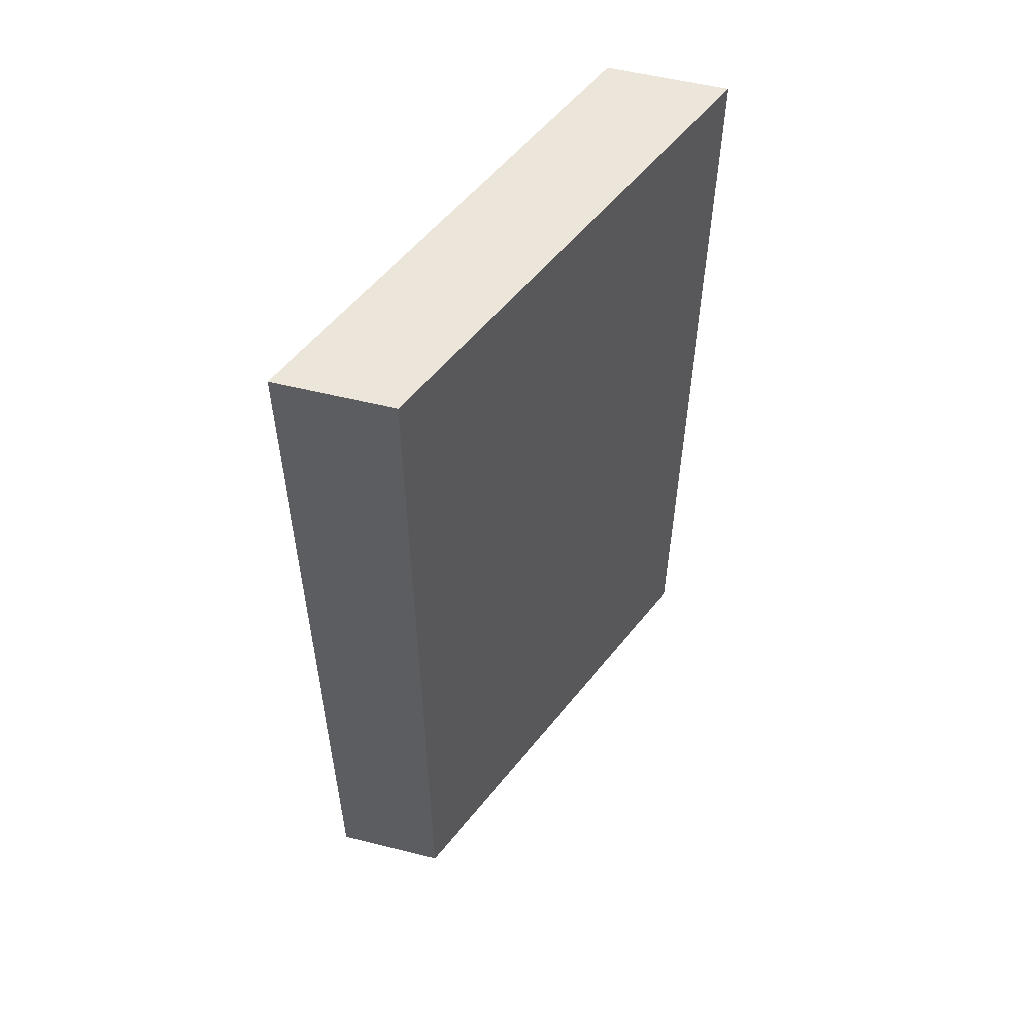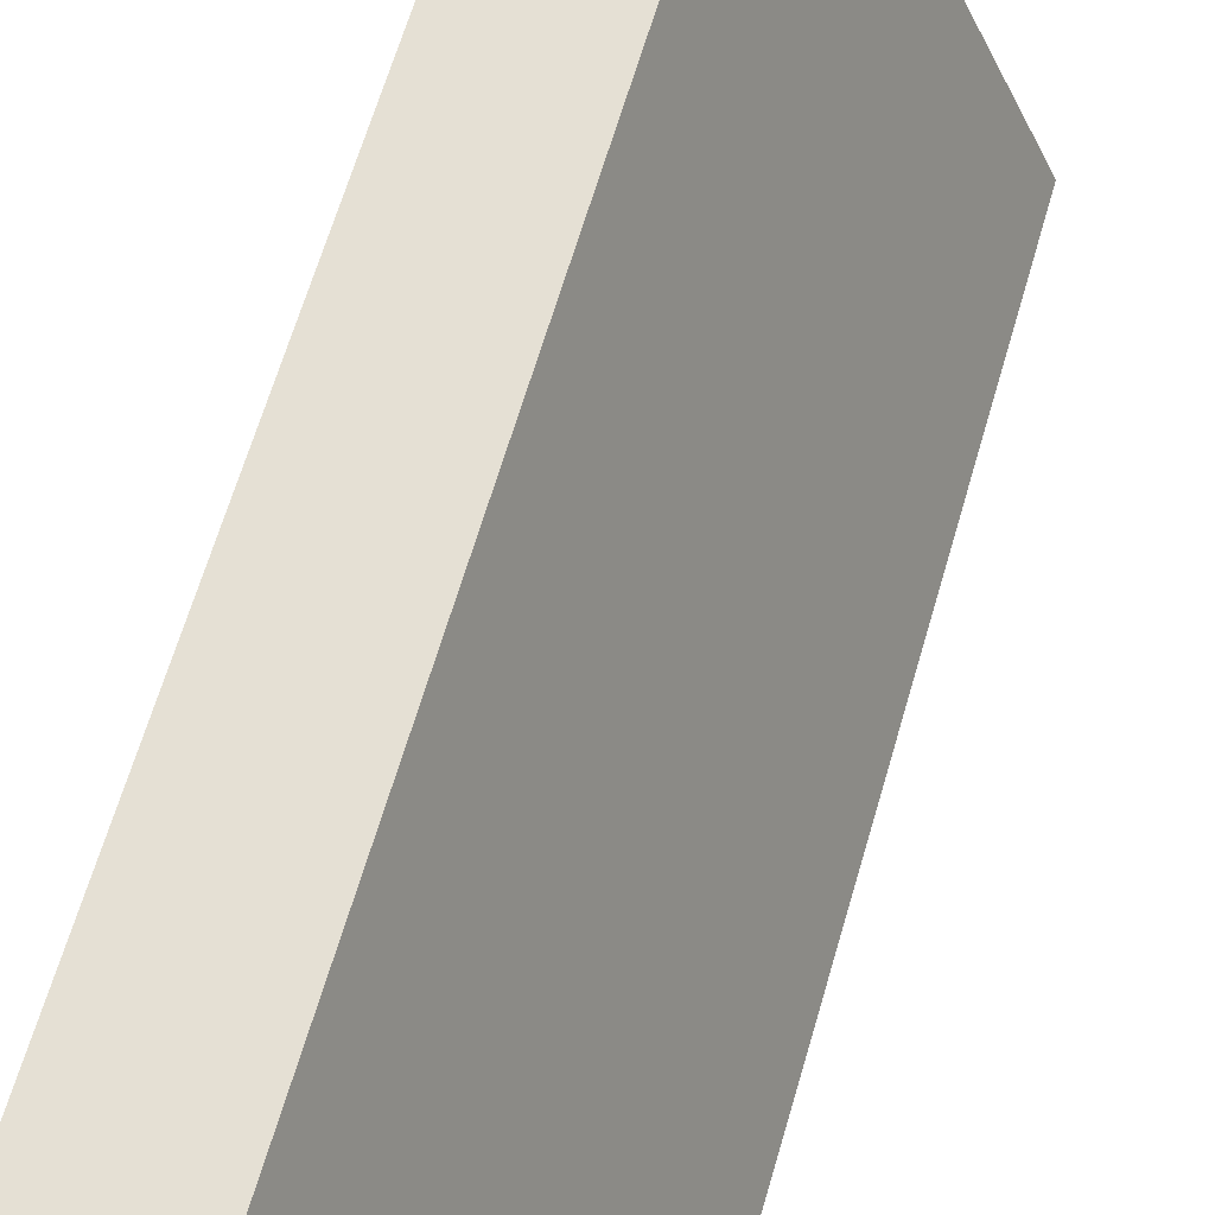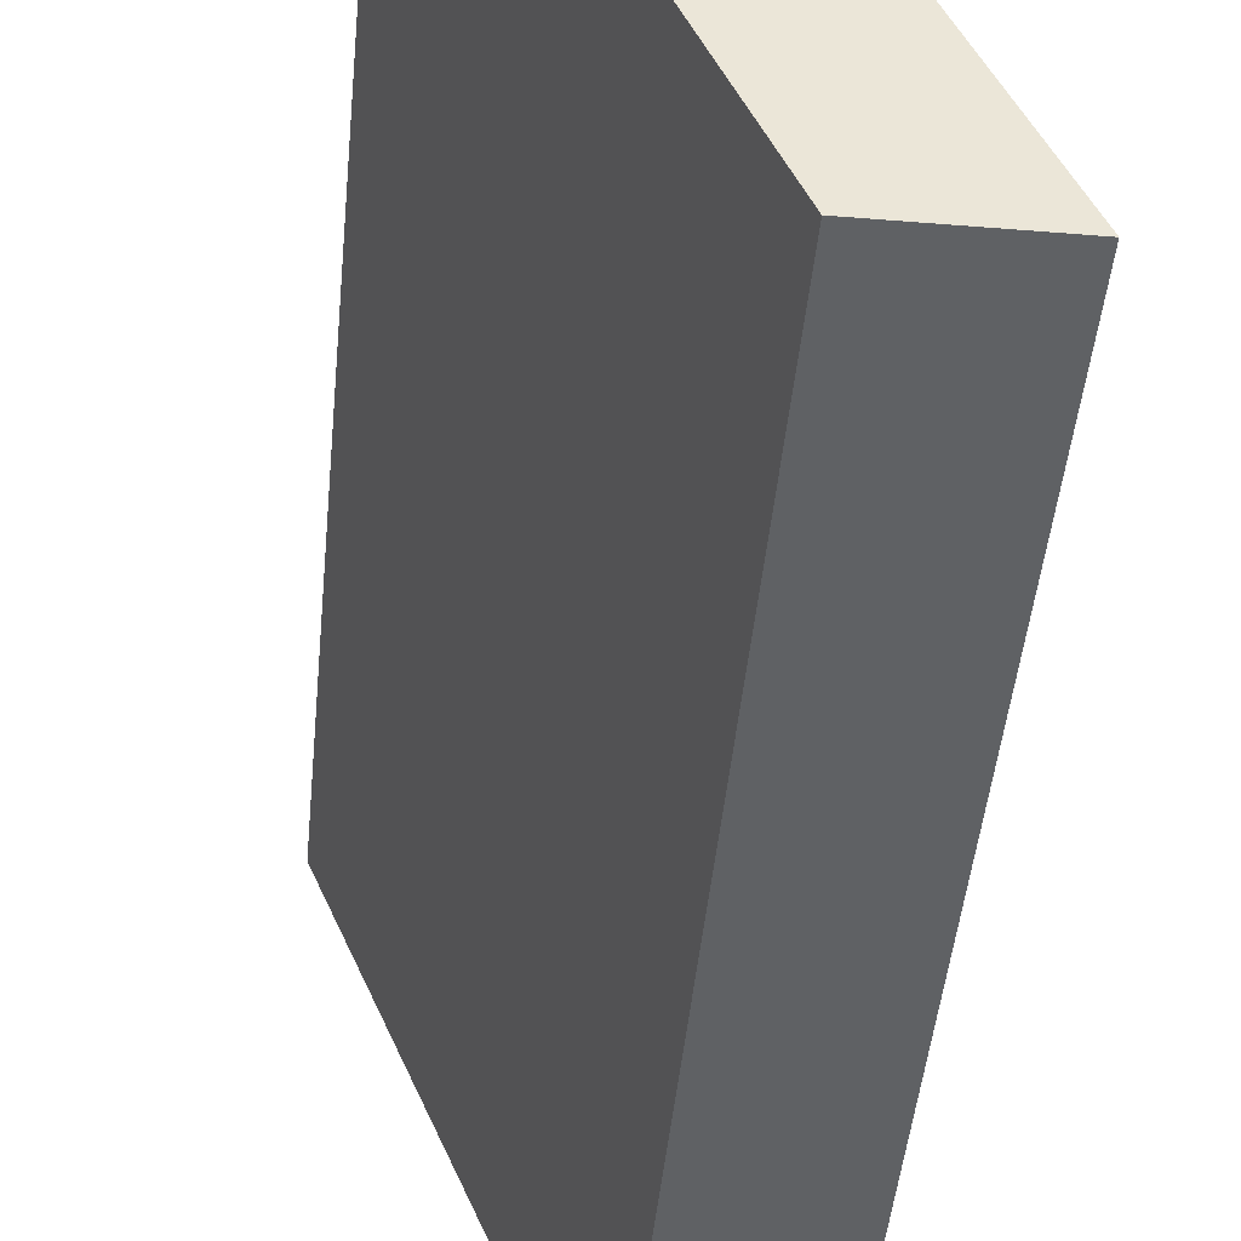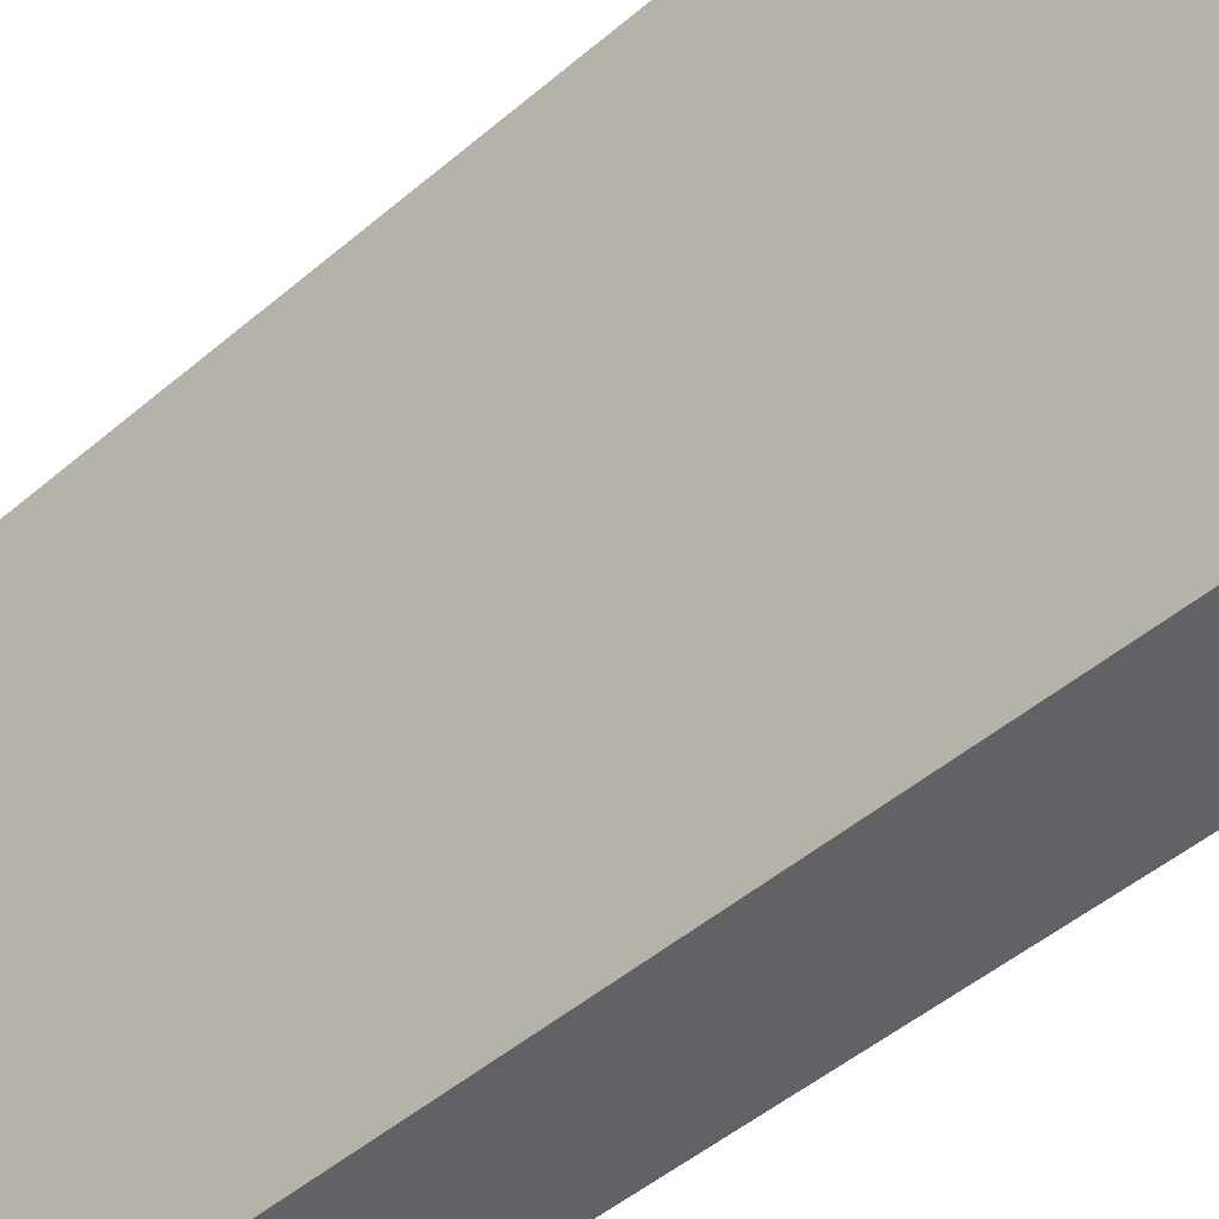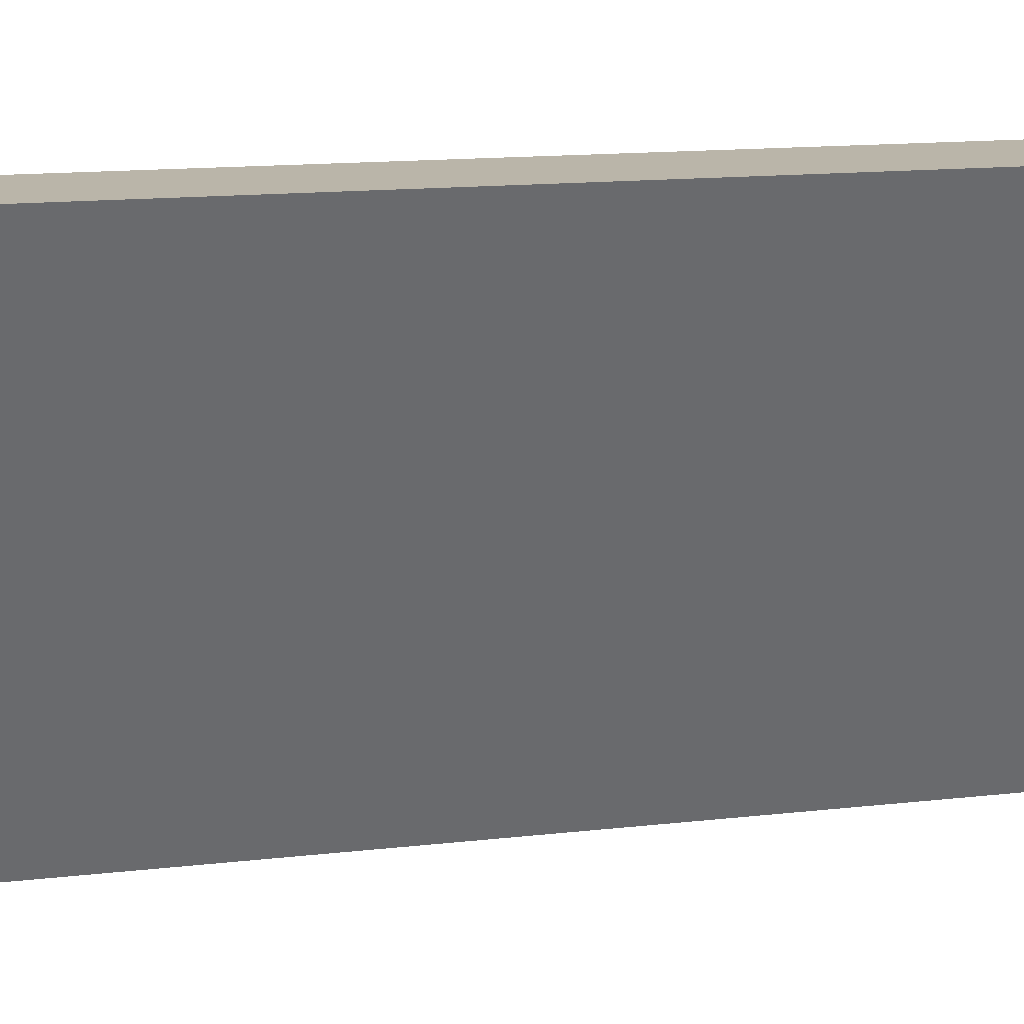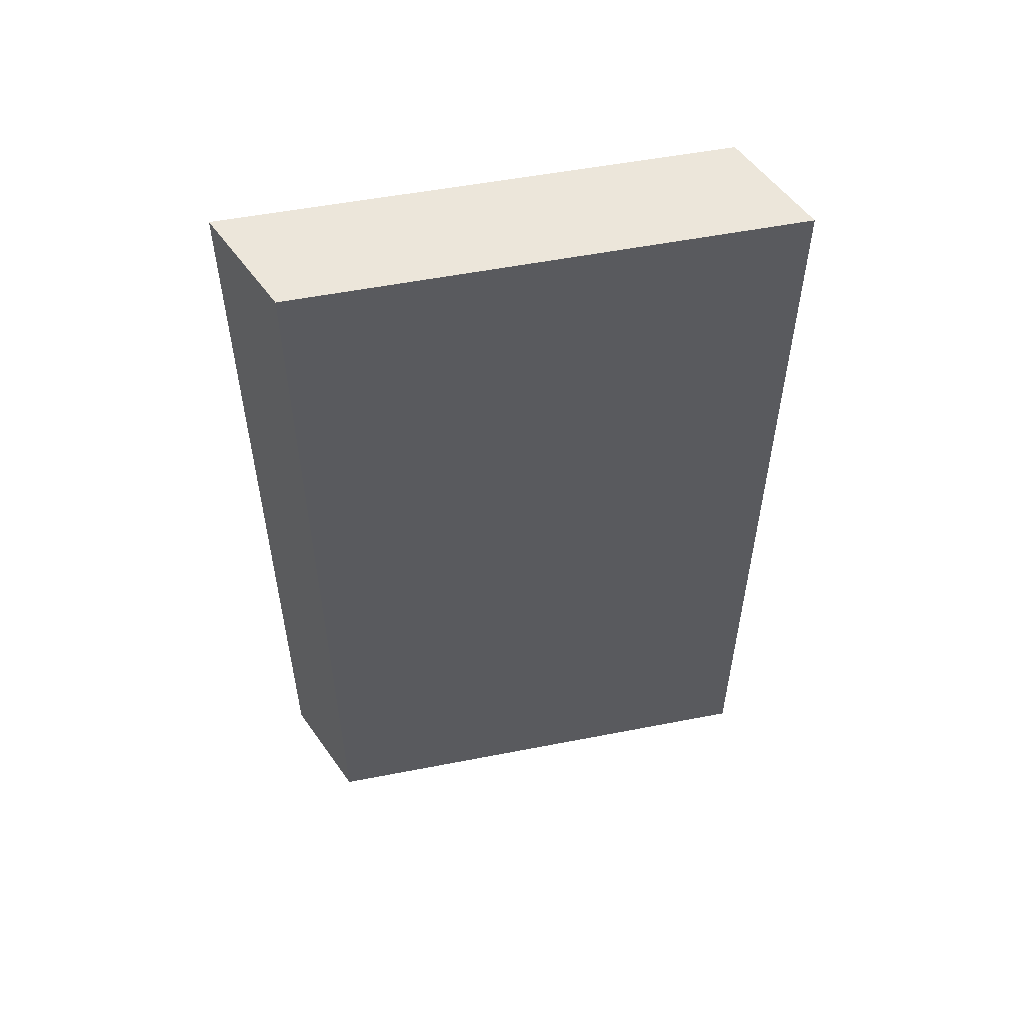
<metadata>
{"format":"obj","ext":"obj","renderer":"f3d","projection":"perspective","resolution":1024,"background":"white","views":[{"elev":55.2,"azim":-165.4,"up":"+Z"},{"elev":65.9,"azim":-163.6,"up":"+Y"},{"elev":-45.4,"azim":174.6,"up":"+Y"},{"elev":-50.7,"azim":132.6,"up":"+Y"},{"elev":13.6,"azim":75.1,"up":"+Y"},{"elev":54.4,"azim":55.3,"up":"+Z"}]}
</metadata>
<code>
g default
v -14.07 12.12 -1.75
v -13.62 12.12 -1.75
v -14.36 10.38 -1.75
v -14.82 10.38 -1.75
v -14.36 10.38 1.75
v -14.82 10.38 1.75
v -14.07 12.12 1.75
v -13.62 12.12 1.75
g pasted__polySurface4 pasted__pCube306 group1
f 2 3 1
f 1 3 4
f 4 3 6
f 6 3 5
f 7 1 6
f 6 1 4
f 2 8 3
f 3 8 5
f 7 8 1
f 1 8 2
f 6 5 7
f 7 5 8
g default
v -14.07 12.12 -1.75
v -13.62 12.12 -1.75
v -14.36 10.38 -1.75
v -14.82 10.38 -1.75
v -14.36 10.38 1.75
v -14.82 10.38 1.75
v -14.07 12.12 1.75
v -13.62 12.12 1.75
g pasted__polySurface4 pasted__pCube306 group1
f 10 11 9
f 9 11 12
f 12 11 14
f 14 11 13
f 15 9 14
f 14 9 12
f 10 16 11
f 11 16 13
f 15 16 9
f 9 16 10
f 14 13 15
f 15 13 16

</code>
